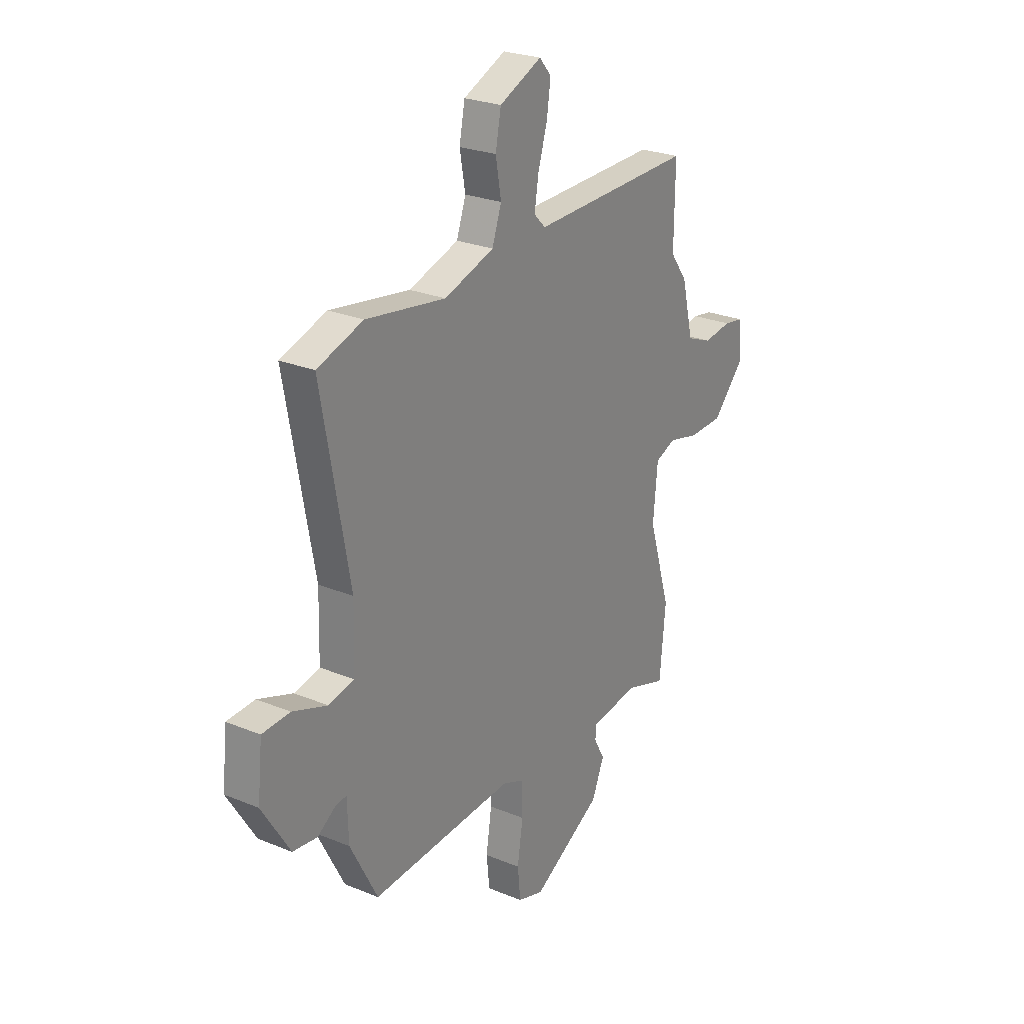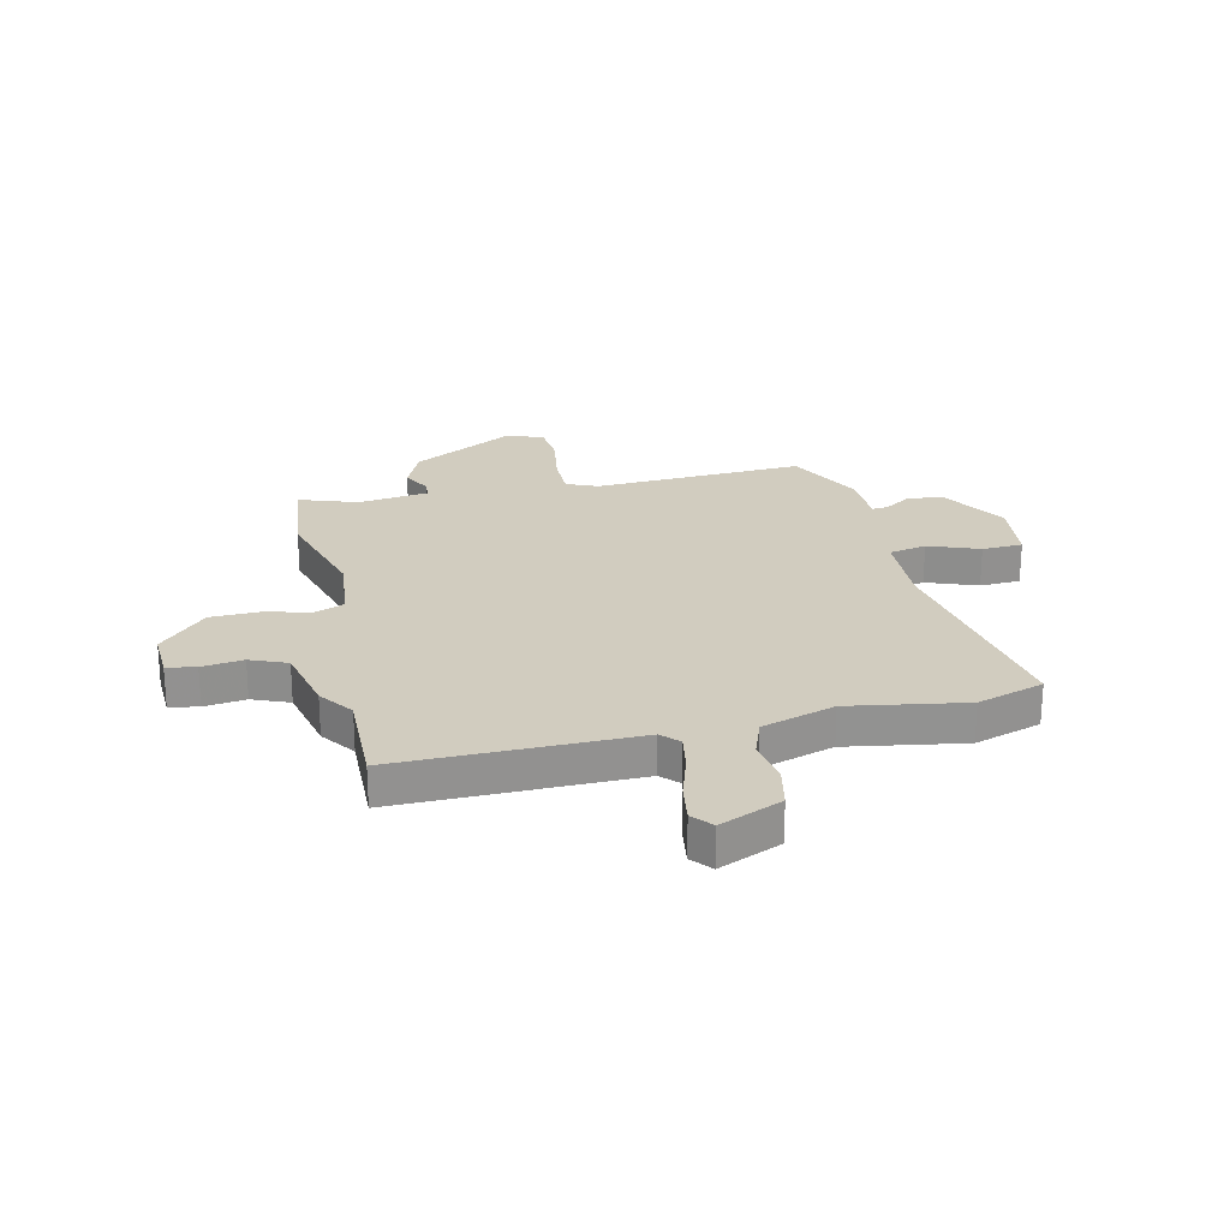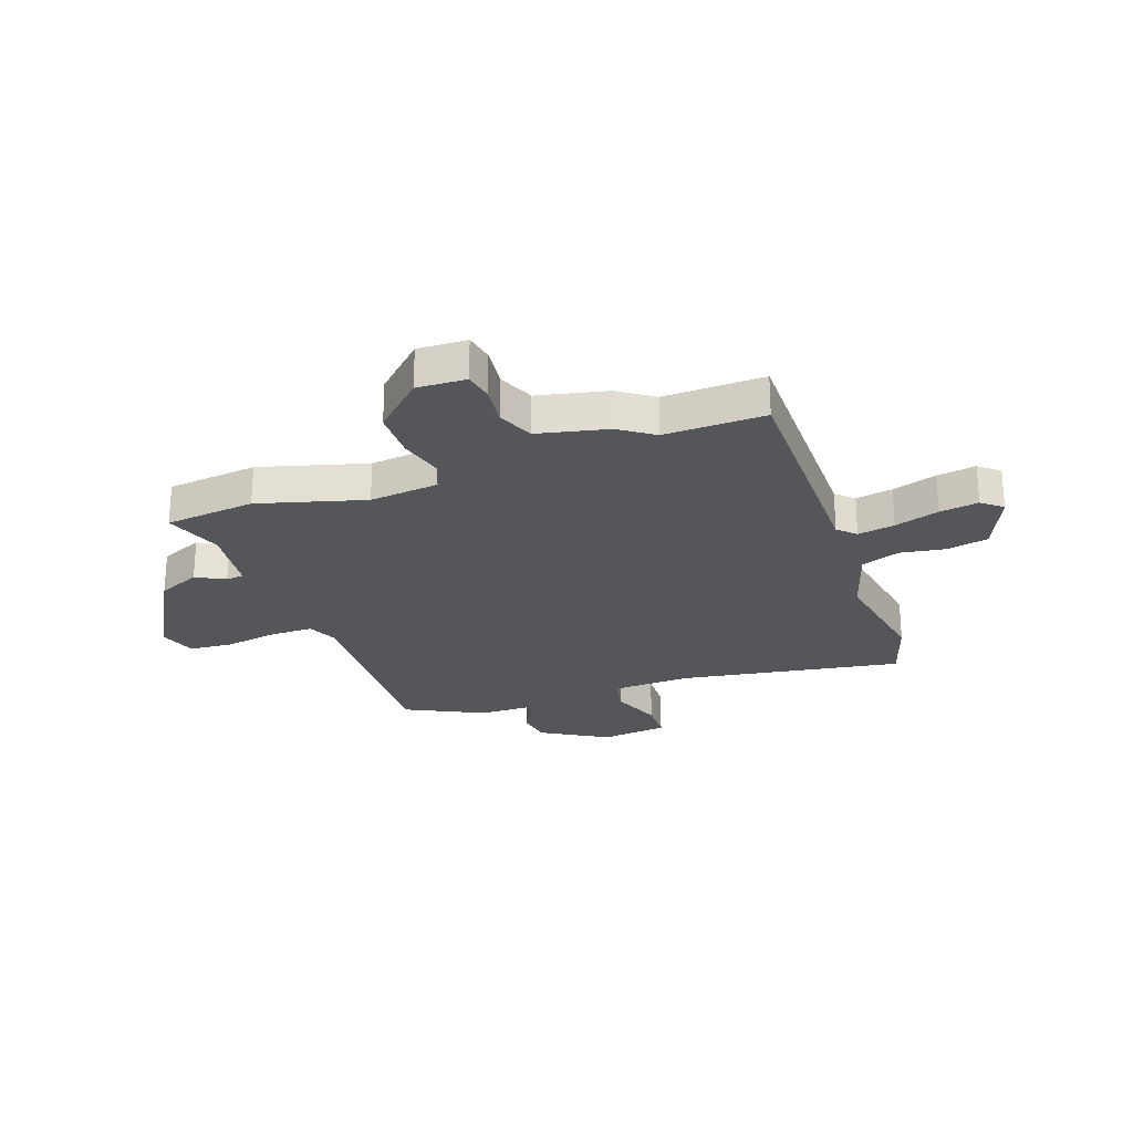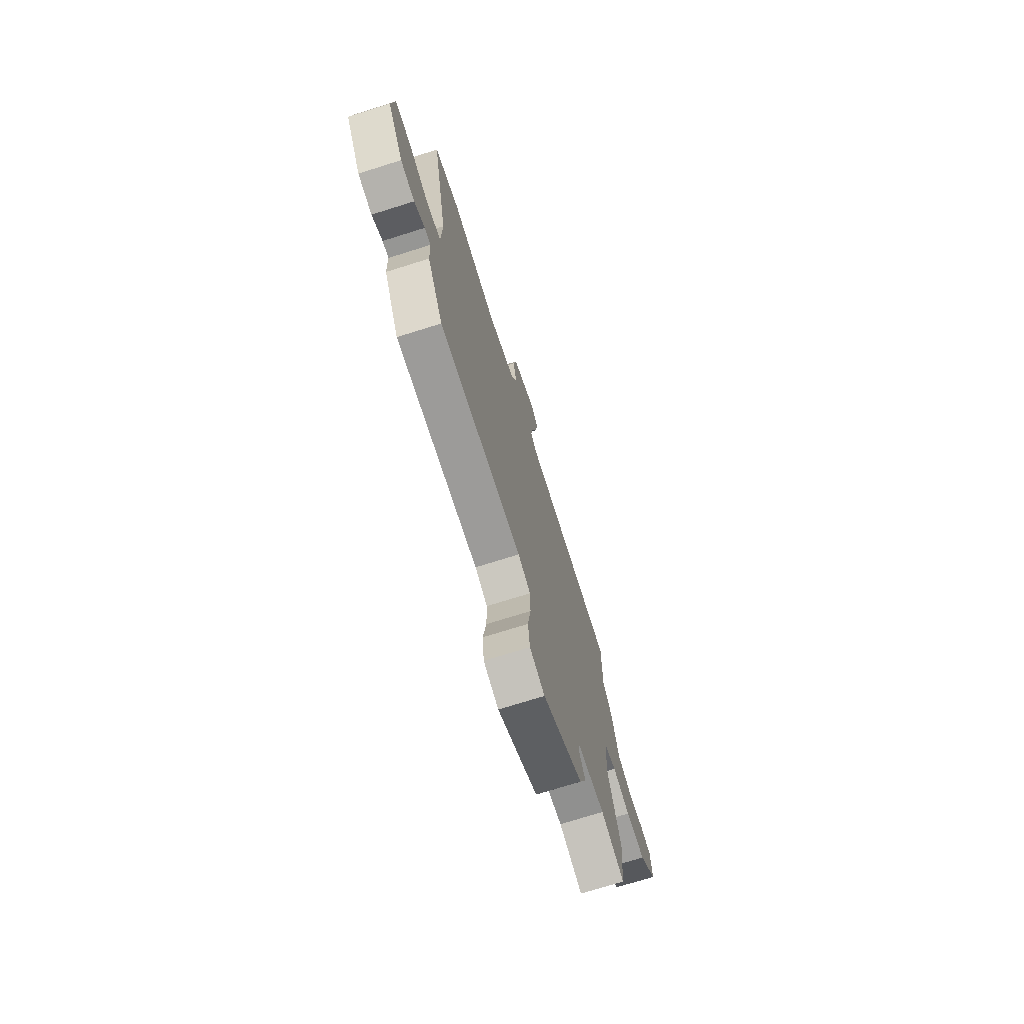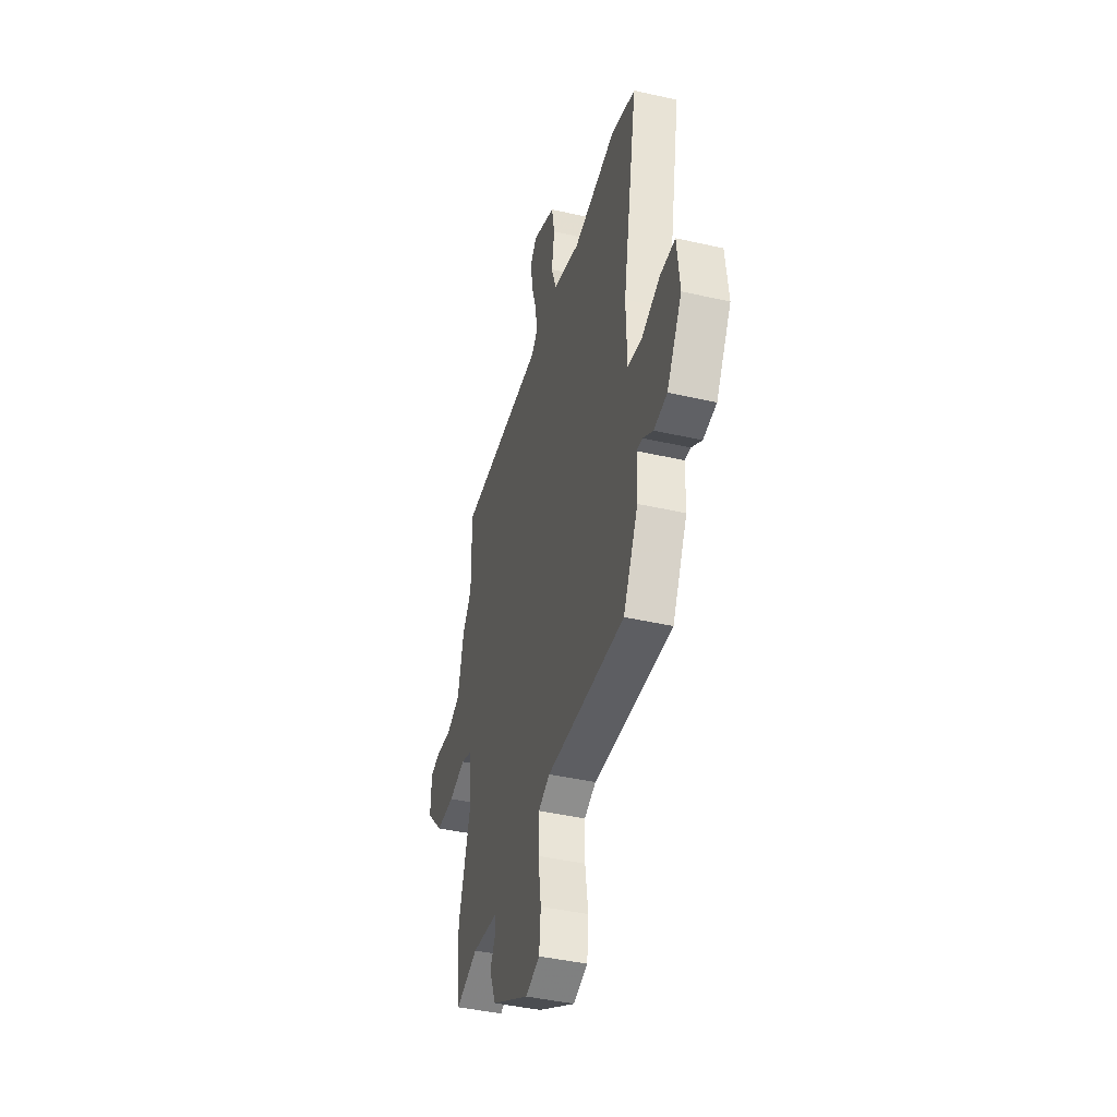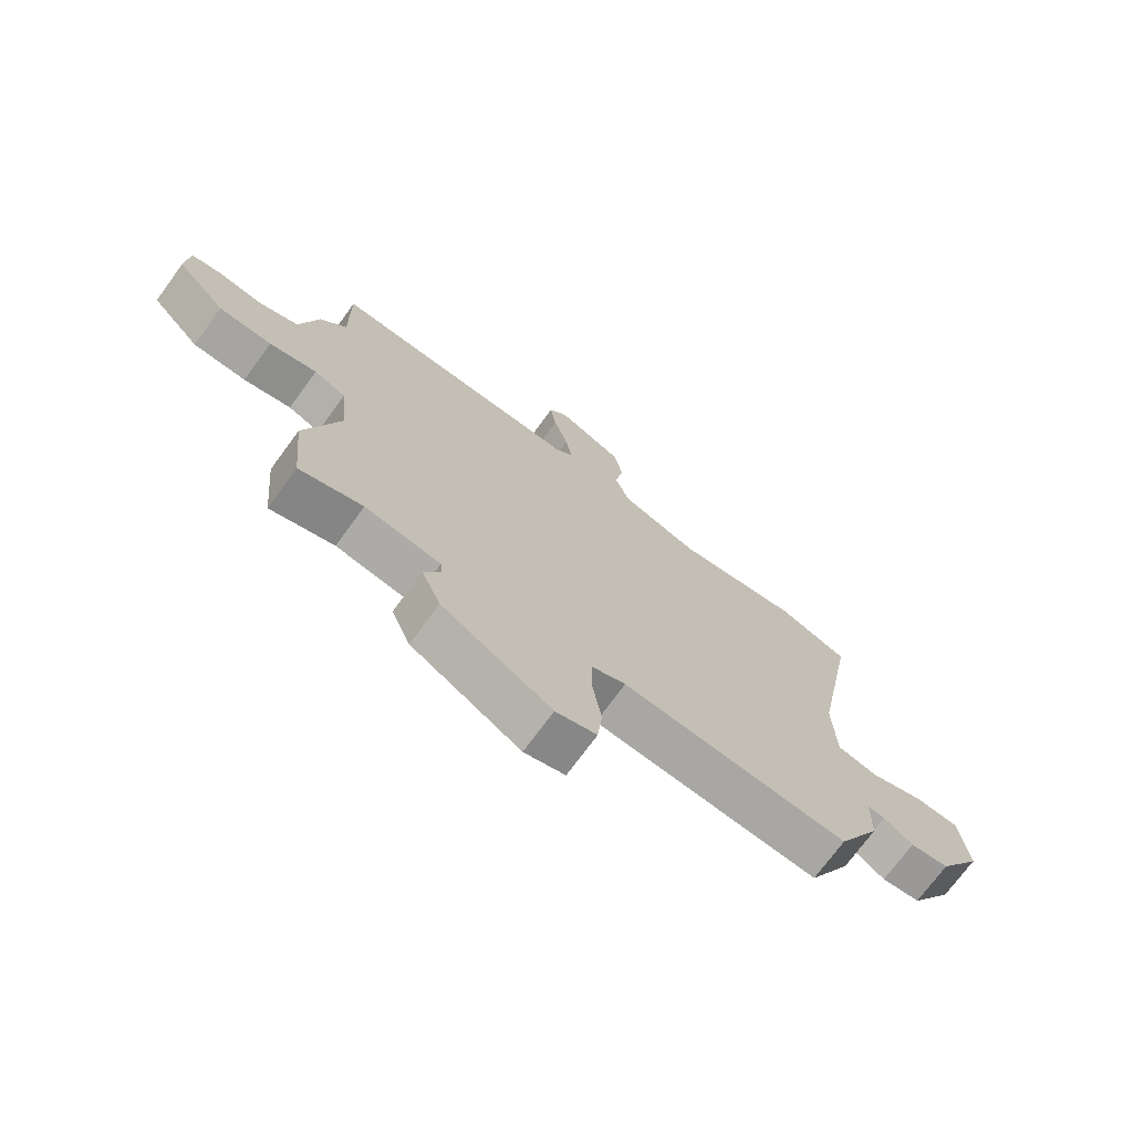
<metadata>
{"format":"obj","ext":"obj","renderer":"f3d","projection":"perspective","resolution":1024,"background":"white","views":[{"elev":25.5,"azim":123.5,"up":"+Z"},{"elev":24.1,"azim":-12.1,"up":"+Y"},{"elev":-25.1,"azim":-69.3,"up":"+Y"},{"elev":-73.2,"azim":107.4,"up":"+Z"},{"elev":-42.7,"azim":74.8,"up":"+Z"},{"elev":-72.8,"azim":-36.2,"up":"+Z"}]}
</metadata>
<code>
v 0.449 0.07 -0.526
v 0.061 0.07 -0.501
v 0.003 0.07 -0.525
v 0.002 0.07 -0.606
v 0.017 0.07 -0.705
v 0.009 0.07 -0.784
v -0.061 0.07 -0.806
v -0.249 0.07 -0.698
v -0.282 0.07 -0.619
v -0.253 0.07 -0.566
v -0.256 0.07 -0.533
v -0.386 0.07 -0.514
v -0.495 0.07 -0.55
v -0.511 0.07 -0.382
v -0.452 0.07 -0.186
v -0.464 0.07 -0.057
v -0.519 0.07 -0.035
v -0.601 0.07 -0.055
v -0.693 0.07 -0.052
v -0.778 0.07 0.039
v -0.773 0.07 0.13
v -0.719 0.07 0.139
v -0.643 0.07 0.128
v -0.575 0.07 0.155
v -0.544 0.07 0.283
v -0.498 0.07 0.346
v -0.5 0.07 0.532
v -0.062 0.07 0.522
v -0.031 0.07 0.553
v -0.042 0.07 0.622
v -0.067 0.07 0.705
v -0.077 0.07 0.777
v -0.045 0.07 0.814
v 0.069 0.07 0.763
v 0.084 0.07 0.686
v 0.069 0.07 0.602
v 0.094 0.07 0.53
v 0.228 0.07 0.486
v 0.443 0.07 0.519
v 0.566 0.07 0.478
v 0.491 0.07 0.068
v 0.495 0.07 -0.081
v 0.564 0.07 -0.096
v 0.658 0.07 -0.062
v 0.733 0.07 -0.066
v 0.746 0.07 -0.191
v 0.671 0.07 -0.313
v 0.605 0.07 -0.321
v 0.555 0.07 -0.287
v 0.526 0.07 -0.284
v 0.523 0.07 -0.383
v 0.449 0 -0.526
v 0.061 0 -0.501
v 0.003 0 -0.525
v 0.002 0 -0.606
v 0.017 0 -0.705
v 0.009 0 -0.784
v -0.061 0 -0.806
v -0.249 0 -0.698
v -0.282 0 -0.619
v -0.253 0 -0.566
v -0.256 0 -0.533
v -0.386 0 -0.514
v -0.495 0 -0.55
v -0.511 0 -0.382
v -0.452 0 -0.186
v -0.464 0 -0.057
v -0.519 0 -0.035
v -0.601 0 -0.055
v -0.693 0 -0.052
v -0.778 0 0.039
v -0.773 0 0.13
v -0.719 0 0.139
v -0.643 0 0.128
v -0.575 0 0.155
v -0.544 0 0.283
v -0.498 0 0.346
v -0.5 0 0.532
v -0.062 0 0.522
v -0.031 0 0.553
v -0.042 0 0.622
v -0.067 0 0.705
v -0.077 0 0.777
v -0.045 0 0.814
v 0.069 0 0.763
v 0.084 0 0.686
v 0.069 0 0.602
v 0.094 0 0.53
v 0.228 0 0.486
v 0.443 0 0.519
v 0.566 0 0.478
v 0.491 0 0.068
v 0.495 0 -0.081
v 0.564 0 -0.096
v 0.658 0 -0.062
v 0.733 0 -0.066
v 0.746 0 -0.191
v 0.671 0 -0.313
v 0.605 0 -0.321
v 0.555 0 -0.287
v 0.526 0 -0.284
v 0.523 0 -0.383
f 50 51 1 2
f 47 48 49
f 46 47 49
f 45 46 49
f 44 45 49
f 43 44 49
f 42 43 49 50
f 38 39 40 41
f 37 38 41 42
f 34 35 36
f 33 34 36
f 32 33 36
f 31 32 36
f 30 31 36
f 29 30 36 37
f 50 2 3
f 42 50 3
f 37 42 3
f 29 37 3
f 28 29 3
f 24 25 26
f 21 22 23
f 20 21 23
f 19 20 23
f 18 19 23
f 17 18 23
f 16 17 23 24
f 12 13 14 15
f 11 12 15 16
f 8 9 10
f 7 8 10
f 6 7 10
f 5 6 10
f 4 5 10
f 4 10 11
f 4 11 16
f 3 4 16
f 28 3 16
f 27 28 16
f 26 27 16
f 16 24 26
f 53 52 102 101
f 100 99 98
f 100 98 97
f 100 97 96
f 100 96 95
f 100 95 94
f 101 100 94 93
f 92 91 90 89
f 93 92 89 88
f 87 86 85
f 87 85 84
f 87 84 83
f 87 83 82
f 87 82 81
f 88 87 81 80
f 54 53 101
f 54 101 93
f 54 93 88
f 54 88 80
f 54 80 79
f 77 76 75
f 74 73 72
f 74 72 71
f 74 71 70
f 74 70 69
f 74 69 68
f 75 74 68 67
f 66 65 64 63
f 67 66 63 62
f 61 60 59
f 61 59 58
f 61 58 57
f 61 57 56
f 61 56 55
f 62 61 55
f 67 62 55
f 67 55 54
f 67 54 79
f 67 79 78
f 67 78 77
f 77 75 67
f 1 52 53 2
f 2 53 54 3
f 3 54 55 4
f 4 55 56 5
f 5 56 57 6
f 6 57 58 7
f 7 58 59 8
f 8 59 60 9
f 9 60 61 10
f 10 61 62 11
f 11 62 63 12
f 12 63 64 13
f 13 64 65 14
f 14 65 66 15
f 15 66 67 16
f 16 67 68 17
f 17 68 69 18
f 18 69 70 19
f 19 70 71 20
f 20 71 72 21
f 21 72 73 22
f 22 73 74 23
f 23 74 75 24
f 24 75 76 25
f 25 76 77 26
f 26 77 78 27
f 27 78 79 28
f 28 79 80 29
f 29 80 81 30
f 30 81 82 31
f 31 82 83 32
f 32 83 84 33
f 33 84 85 34
f 34 85 86 35
f 35 86 87 36
f 36 87 88 37
f 37 88 89 38
f 38 89 90 39
f 39 90 91 40
f 40 91 92 41
f 41 92 93 42
f 42 93 94 43
f 43 94 95 44
f 44 95 96 45
f 45 96 97 46
f 46 97 98 47
f 47 98 99 48
f 48 99 100 49
f 49 100 101 50
f 50 101 102 51
f 51 102 52 1

</code>
